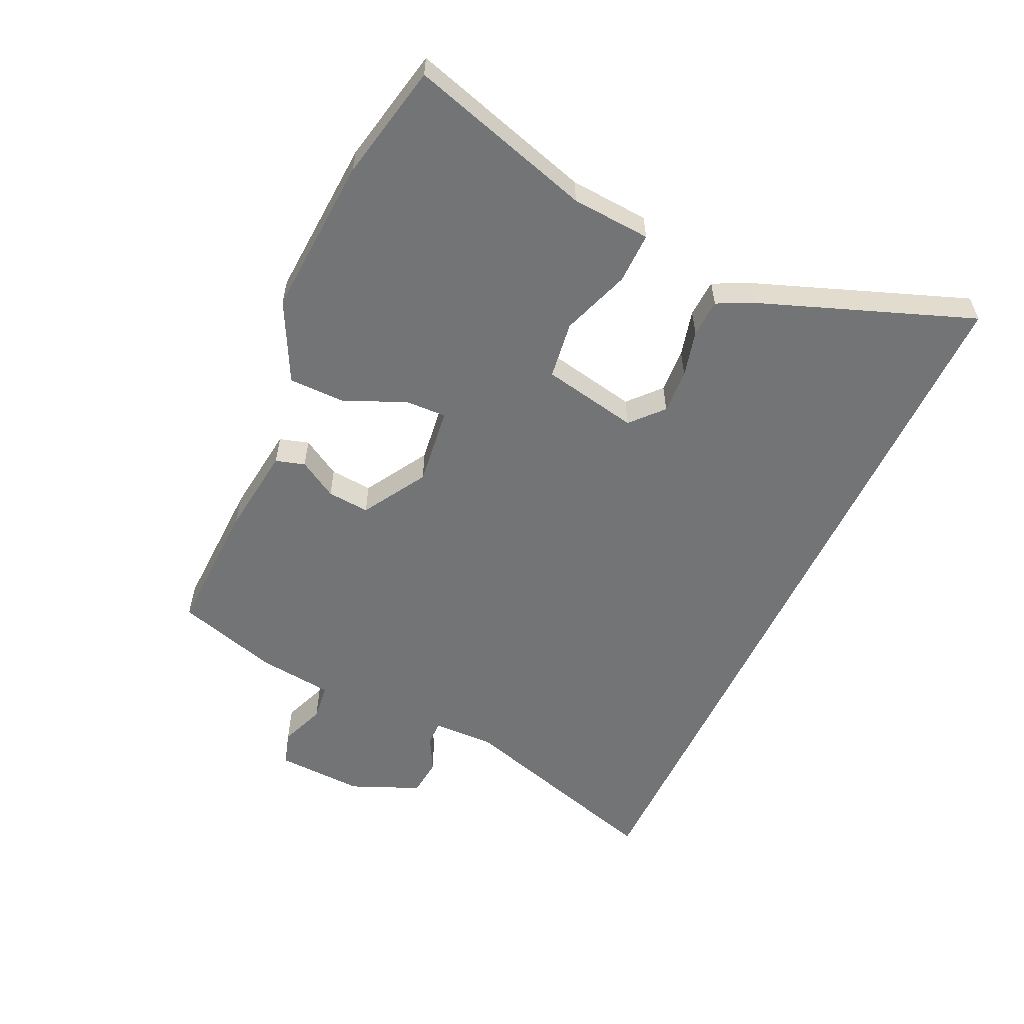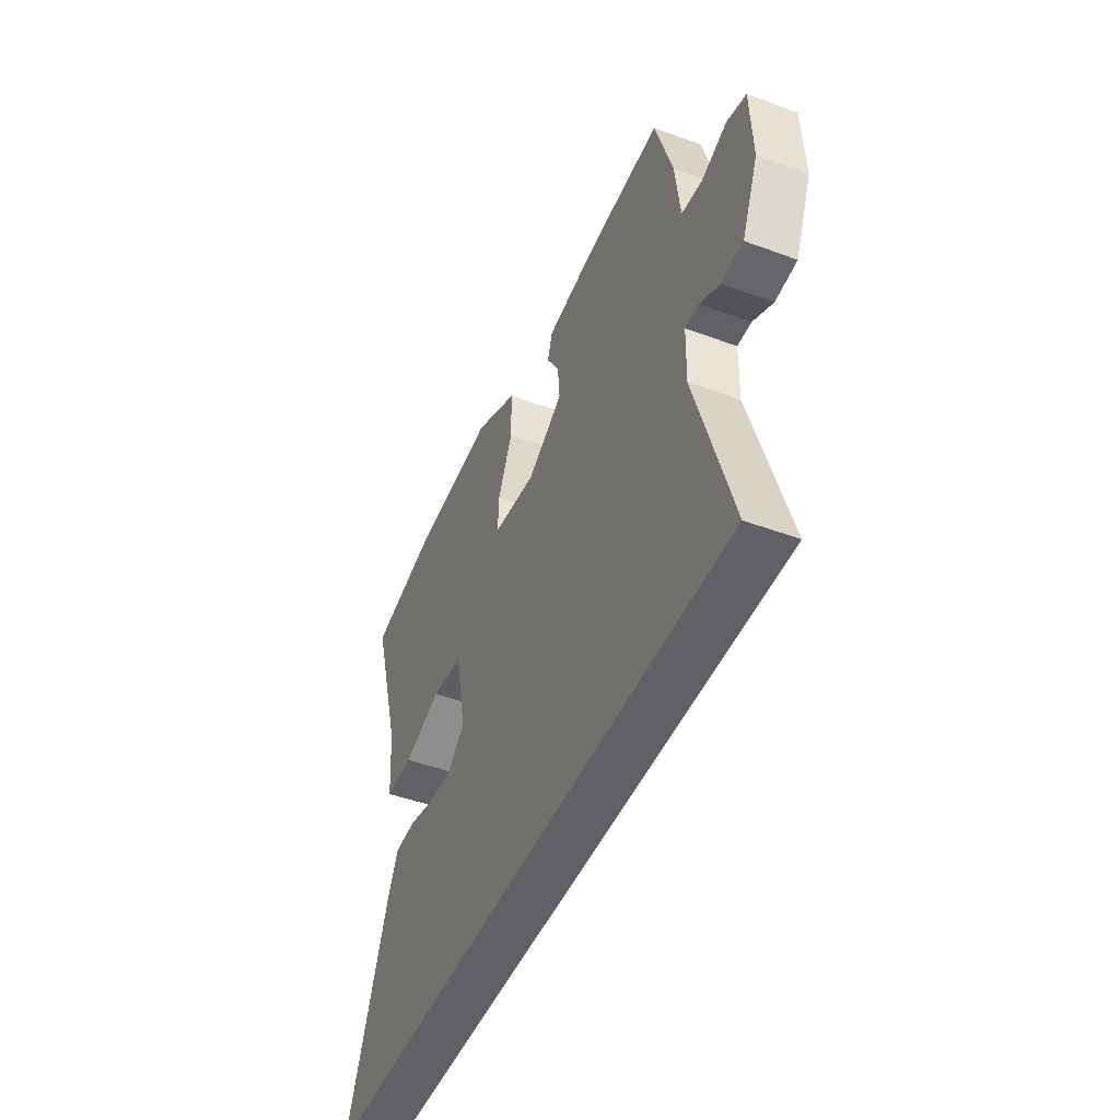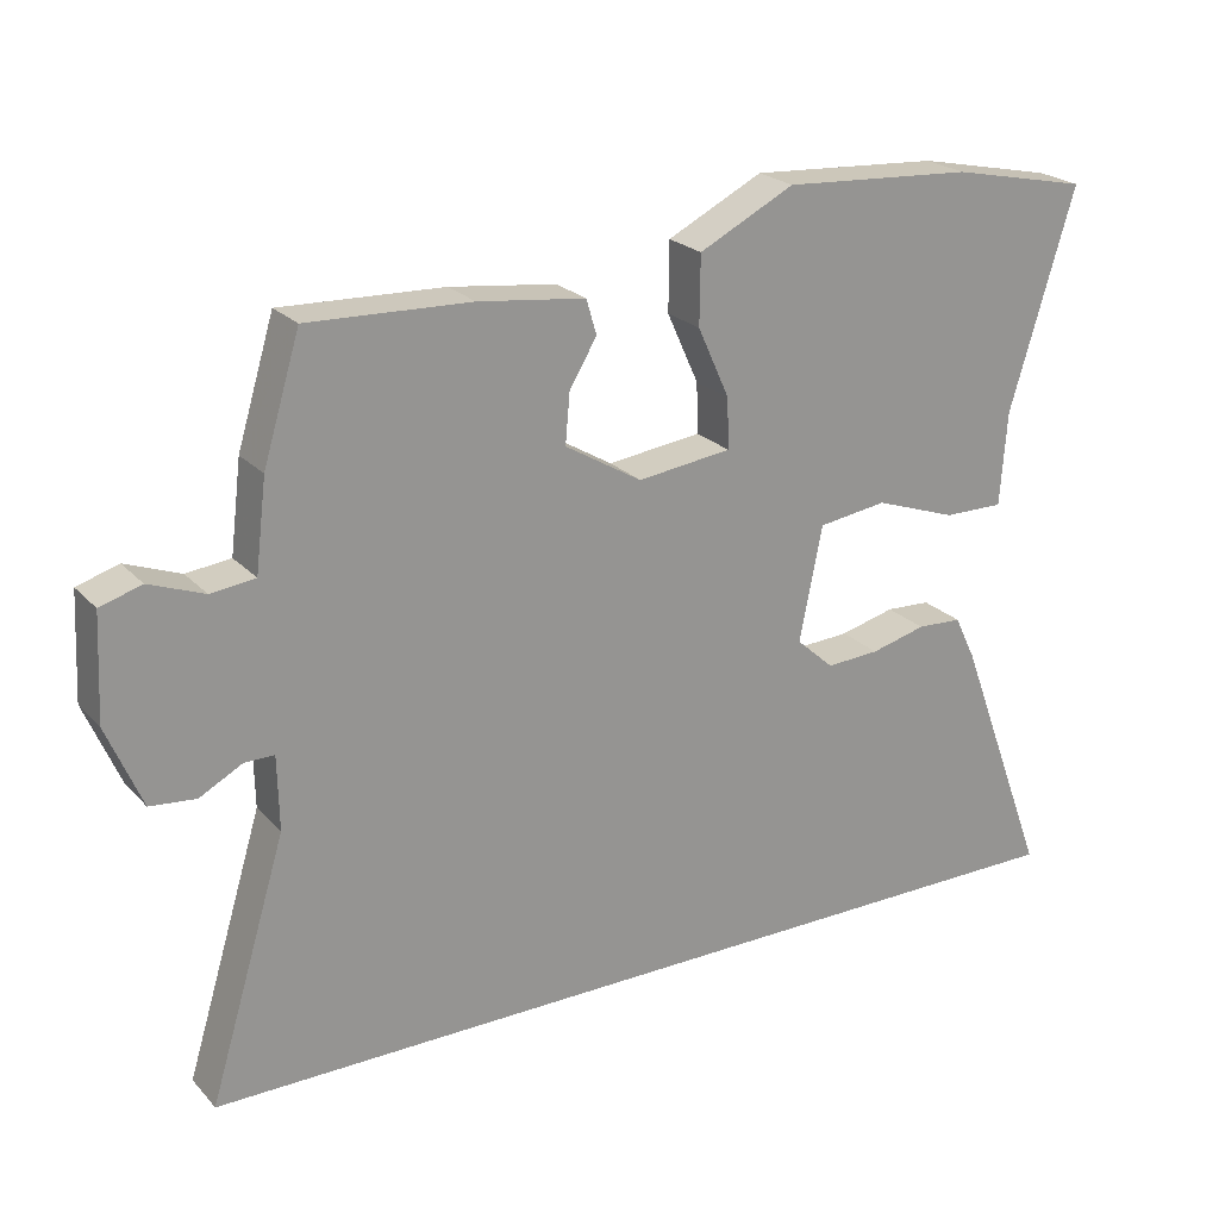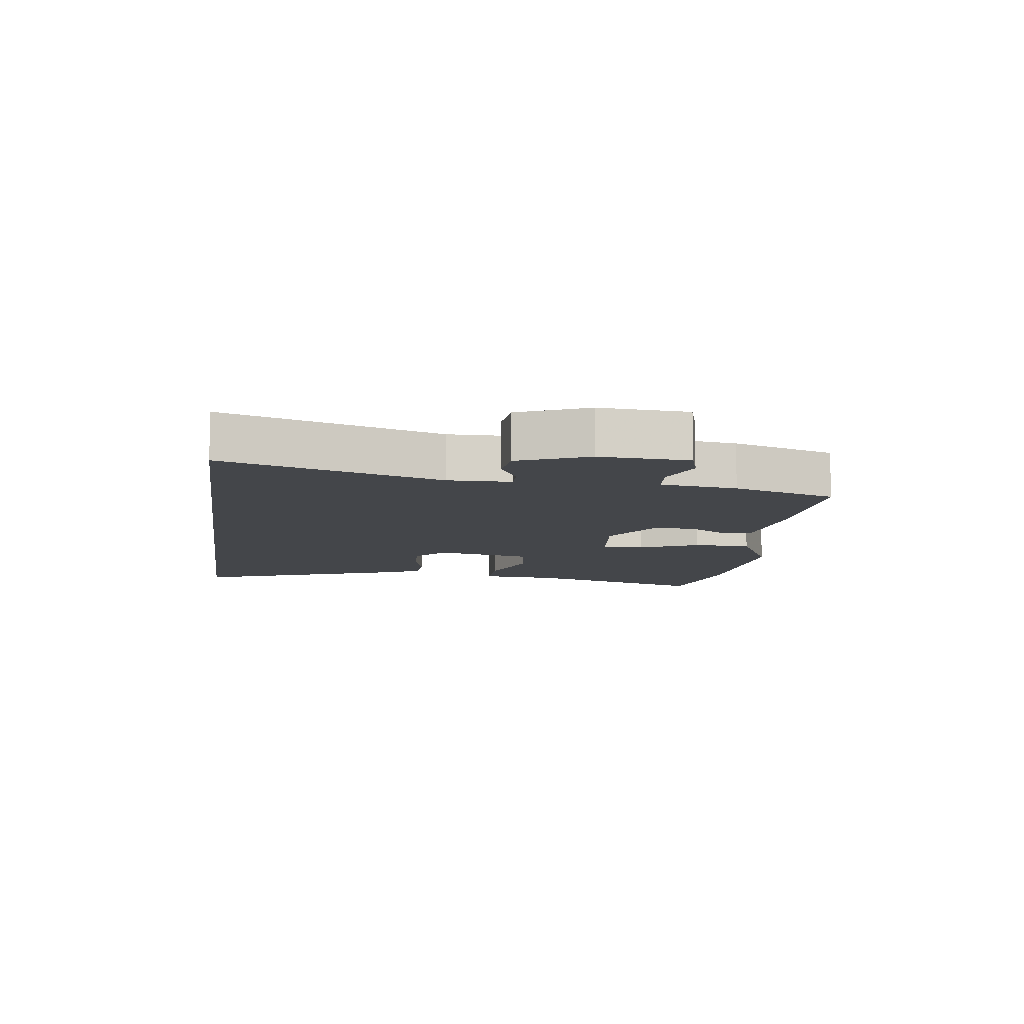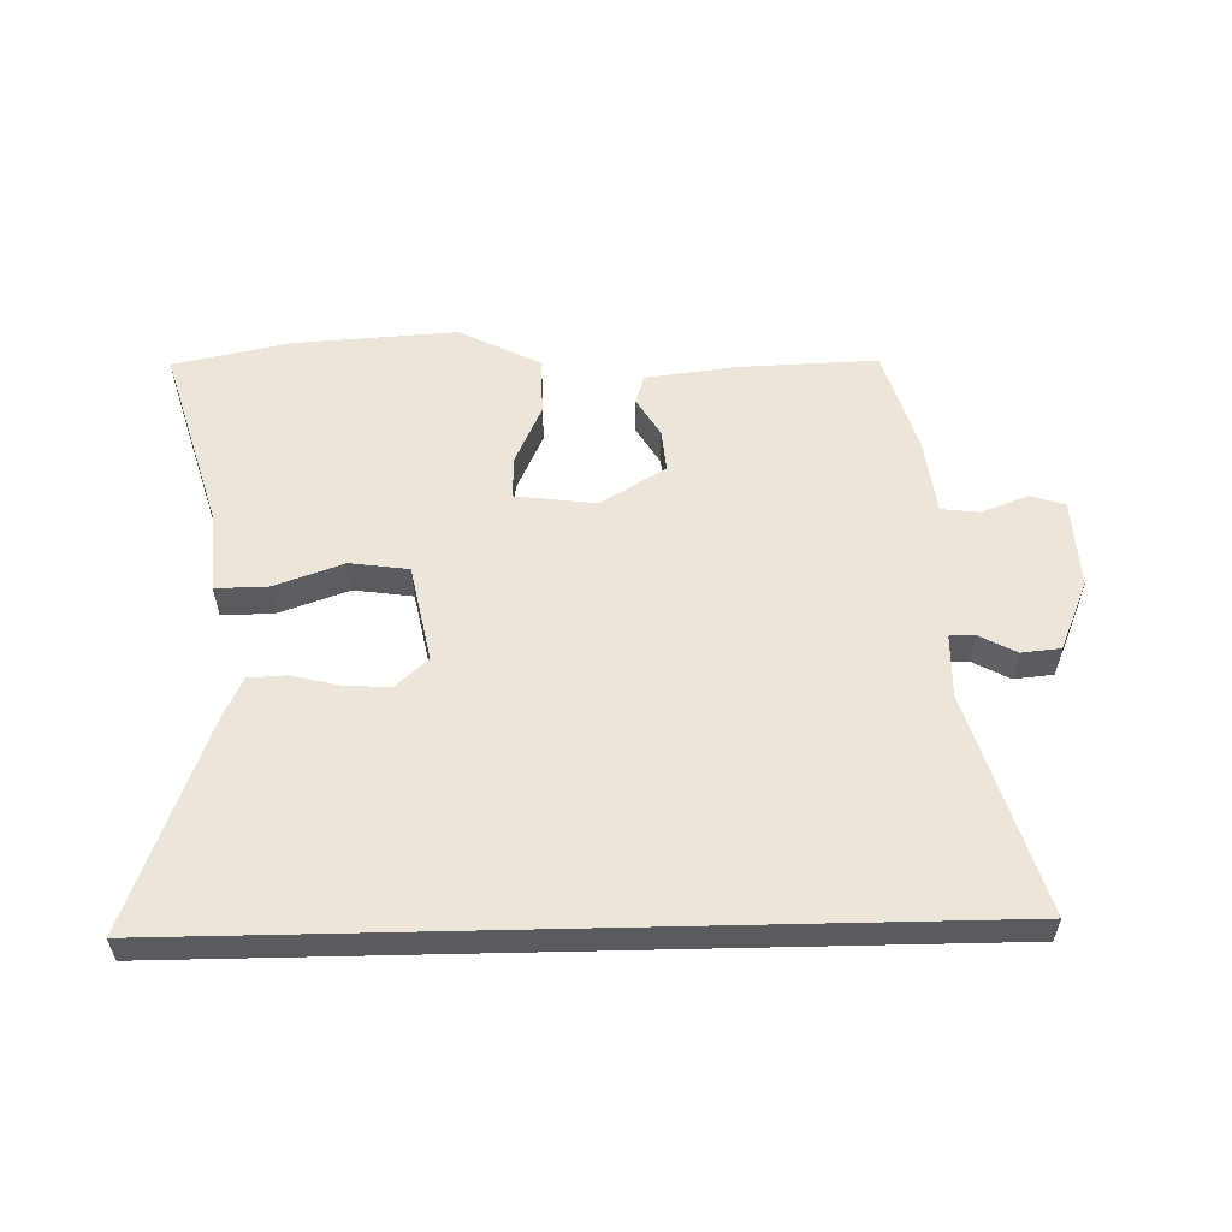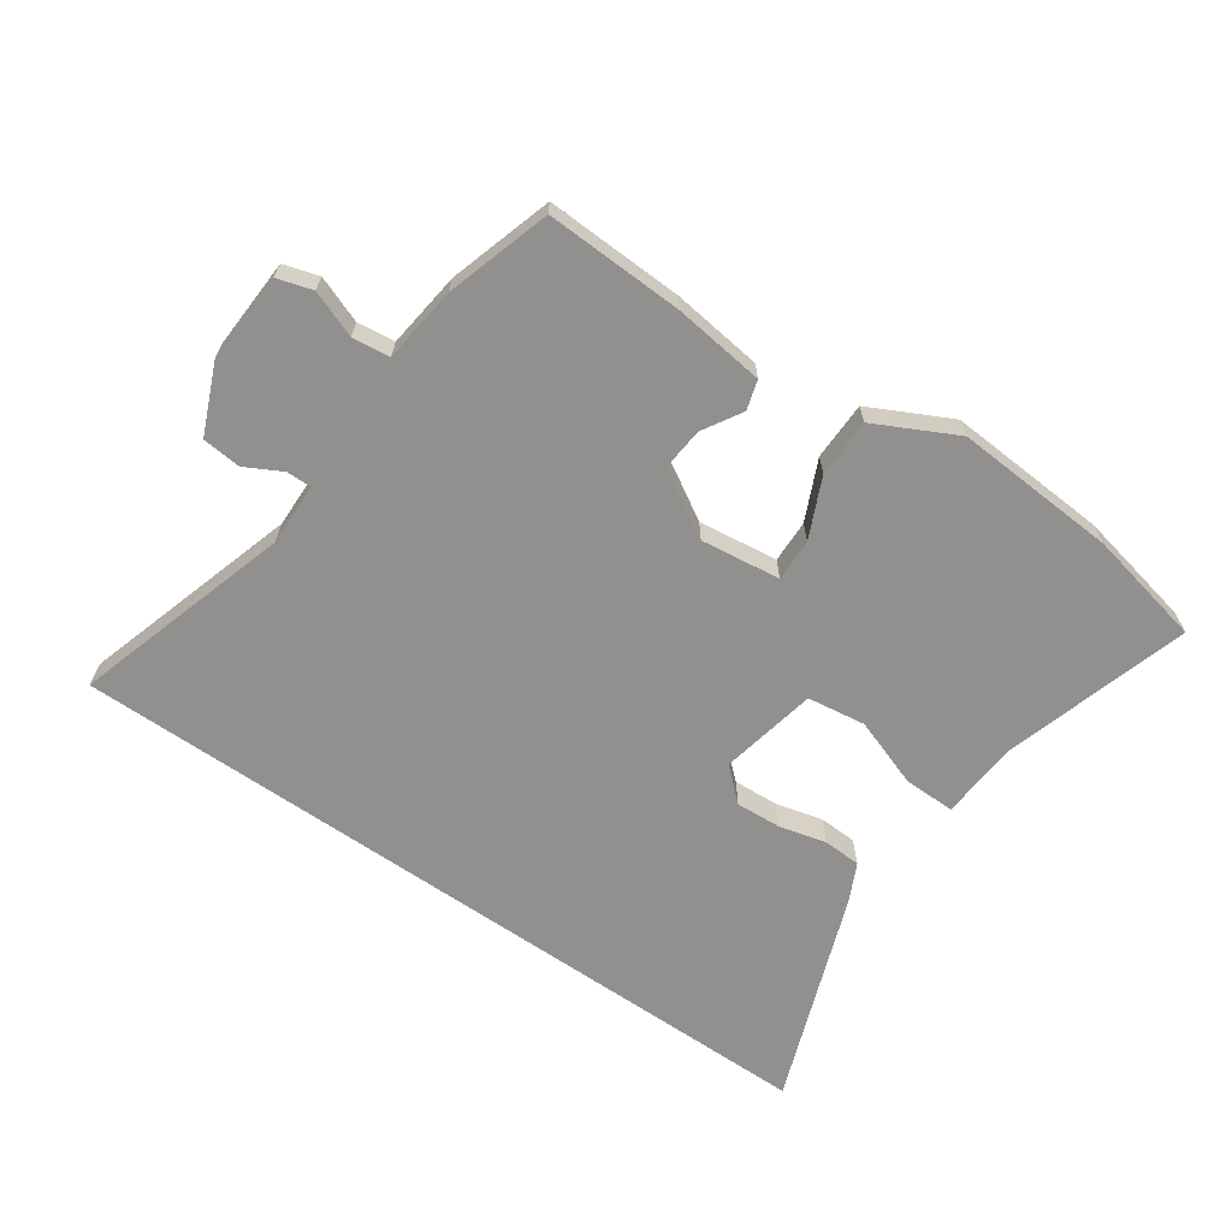
<metadata>
{"format":"obj","ext":"obj","renderer":"f3d","projection":"perspective","resolution":1024,"background":"white","views":[{"elev":-56.1,"azim":65.1,"up":"+Y"},{"elev":-46.6,"azim":-112.8,"up":"+Z"},{"elev":22.9,"azim":-30.9,"up":"+Z"},{"elev":-9.6,"azim":-98.3,"up":"+Y"},{"elev":56.4,"azim":178.7,"up":"+Y"},{"elev":-65.7,"azim":-34.8,"up":"+Y"}]}
</metadata>
<code>
v 0.434 0.07 0.514
v 0.621 0.07 0.475
v 0.533 0.07 0.18
v 0.524 0.07 0.053
v 0.442 0.07 0.054
v 0.331 0.07 0.093
v 0.238 0.07 0.08
v 0.207 0.07 -0.075
v 0.258 0.07 -0.121
v 0.33 0.07 -0.117
v 0.405 0.07 -0.098
v 0.466 0.07 -0.101
v 0.495 0.07 -0.161
v 0.621 0.07 -0.5
v -0.634 0.07 -0.5
v -0.529 0.07 -0.153
v -0.531 0.07 -0.053
v -0.571 0.07 -0.053
v -0.629 0.07 -0.084
v -0.691 0.07 -0.078
v -0.738 0.07 0.033
v -0.731 0.07 0.175
v -0.675 0.07 0.192
v -0.601 0.07 0.164
v -0.541 0.07 0.171
v -0.526 0.07 0.293
v -0.476 0.07 0.458
v -0.256 0.07 0.45
v -0.111 0.07 0.432
v -0.097 0.07 0.385
v -0.134 0.07 0.323
v -0.14 0.07 0.255
v -0.036 0.07 0.193
v 0.091 0.07 0.209
v 0.089 0.07 0.277
v 0.046 0.07 0.372
v 0.047 0.07 0.465
v 0.176 0.07 0.53
v 0.434 0 0.514
v 0.621 0 0.475
v 0.533 0 0.18
v 0.524 0 0.053
v 0.442 0 0.054
v 0.331 0 0.093
v 0.238 0 0.08
v 0.207 0 -0.075
v 0.258 0 -0.121
v 0.33 0 -0.117
v 0.405 0 -0.098
v 0.466 0 -0.101
v 0.495 0 -0.161
v 0.621 0 -0.5
v -0.634 0 -0.5
v -0.529 0 -0.153
v -0.531 0 -0.053
v -0.571 0 -0.053
v -0.629 0 -0.084
v -0.691 0 -0.078
v -0.738 0 0.033
v -0.731 0 0.175
v -0.675 0 0.192
v -0.601 0 0.164
v -0.541 0 0.171
v -0.526 0 0.293
v -0.476 0 0.458
v -0.256 0 0.45
v -0.111 0 0.432
v -0.097 0 0.385
v -0.134 0 0.323
v -0.14 0 0.255
v -0.036 0 0.193
v 0.091 0 0.209
v 0.089 0 0.277
v 0.046 0 0.372
v 0.047 0 0.465
v 0.176 0 0.53
f 35 36 37 38
f 34 35 38 1
f 28 29 30 31
f 28 31 32
f 25 26 27 28
f 25 28 32
f 21 22 23 24
f 21 24 25
f 18 19 20 21
f 17 18 21 25
f 13 14 15 16
f 13 16 17
f 10 11 12 13
f 9 10 13
f 9 13 17
f 8 9 17 25
f 3 4 5 6
f 3 6 7
f 34 1 2 3
f 33 34 3 7
f 25 32 33
f 7 8 25 33
f 76 75 74 73
f 39 76 73 72
f 69 68 67 66
f 70 69 66
f 66 65 64 63
f 70 66 63
f 62 61 60 59
f 63 62 59
f 59 58 57 56
f 63 59 56 55
f 54 53 52 51
f 55 54 51
f 51 50 49 48
f 51 48 47
f 55 51 47
f 63 55 47 46
f 44 43 42 41
f 45 44 41
f 41 40 39 72
f 45 41 72 71
f 71 70 63
f 71 63 46 45
f 1 39 40 2
f 2 40 41 3
f 3 41 42 4
f 4 42 43 5
f 5 43 44 6
f 6 44 45 7
f 7 45 46 8
f 8 46 47 9
f 9 47 48 10
f 10 48 49 11
f 11 49 50 12
f 12 50 51 13
f 13 51 52 14
f 14 52 53 15
f 15 53 54 16
f 16 54 55 17
f 17 55 56 18
f 18 56 57 19
f 19 57 58 20
f 20 58 59 21
f 21 59 60 22
f 22 60 61 23
f 23 61 62 24
f 24 62 63 25
f 25 63 64 26
f 26 64 65 27
f 27 65 66 28
f 28 66 67 29
f 29 67 68 30
f 30 68 69 31
f 31 69 70 32
f 32 70 71 33
f 33 71 72 34
f 34 72 73 35
f 35 73 74 36
f 36 74 75 37
f 37 75 76 38
f 38 76 39 1

</code>
